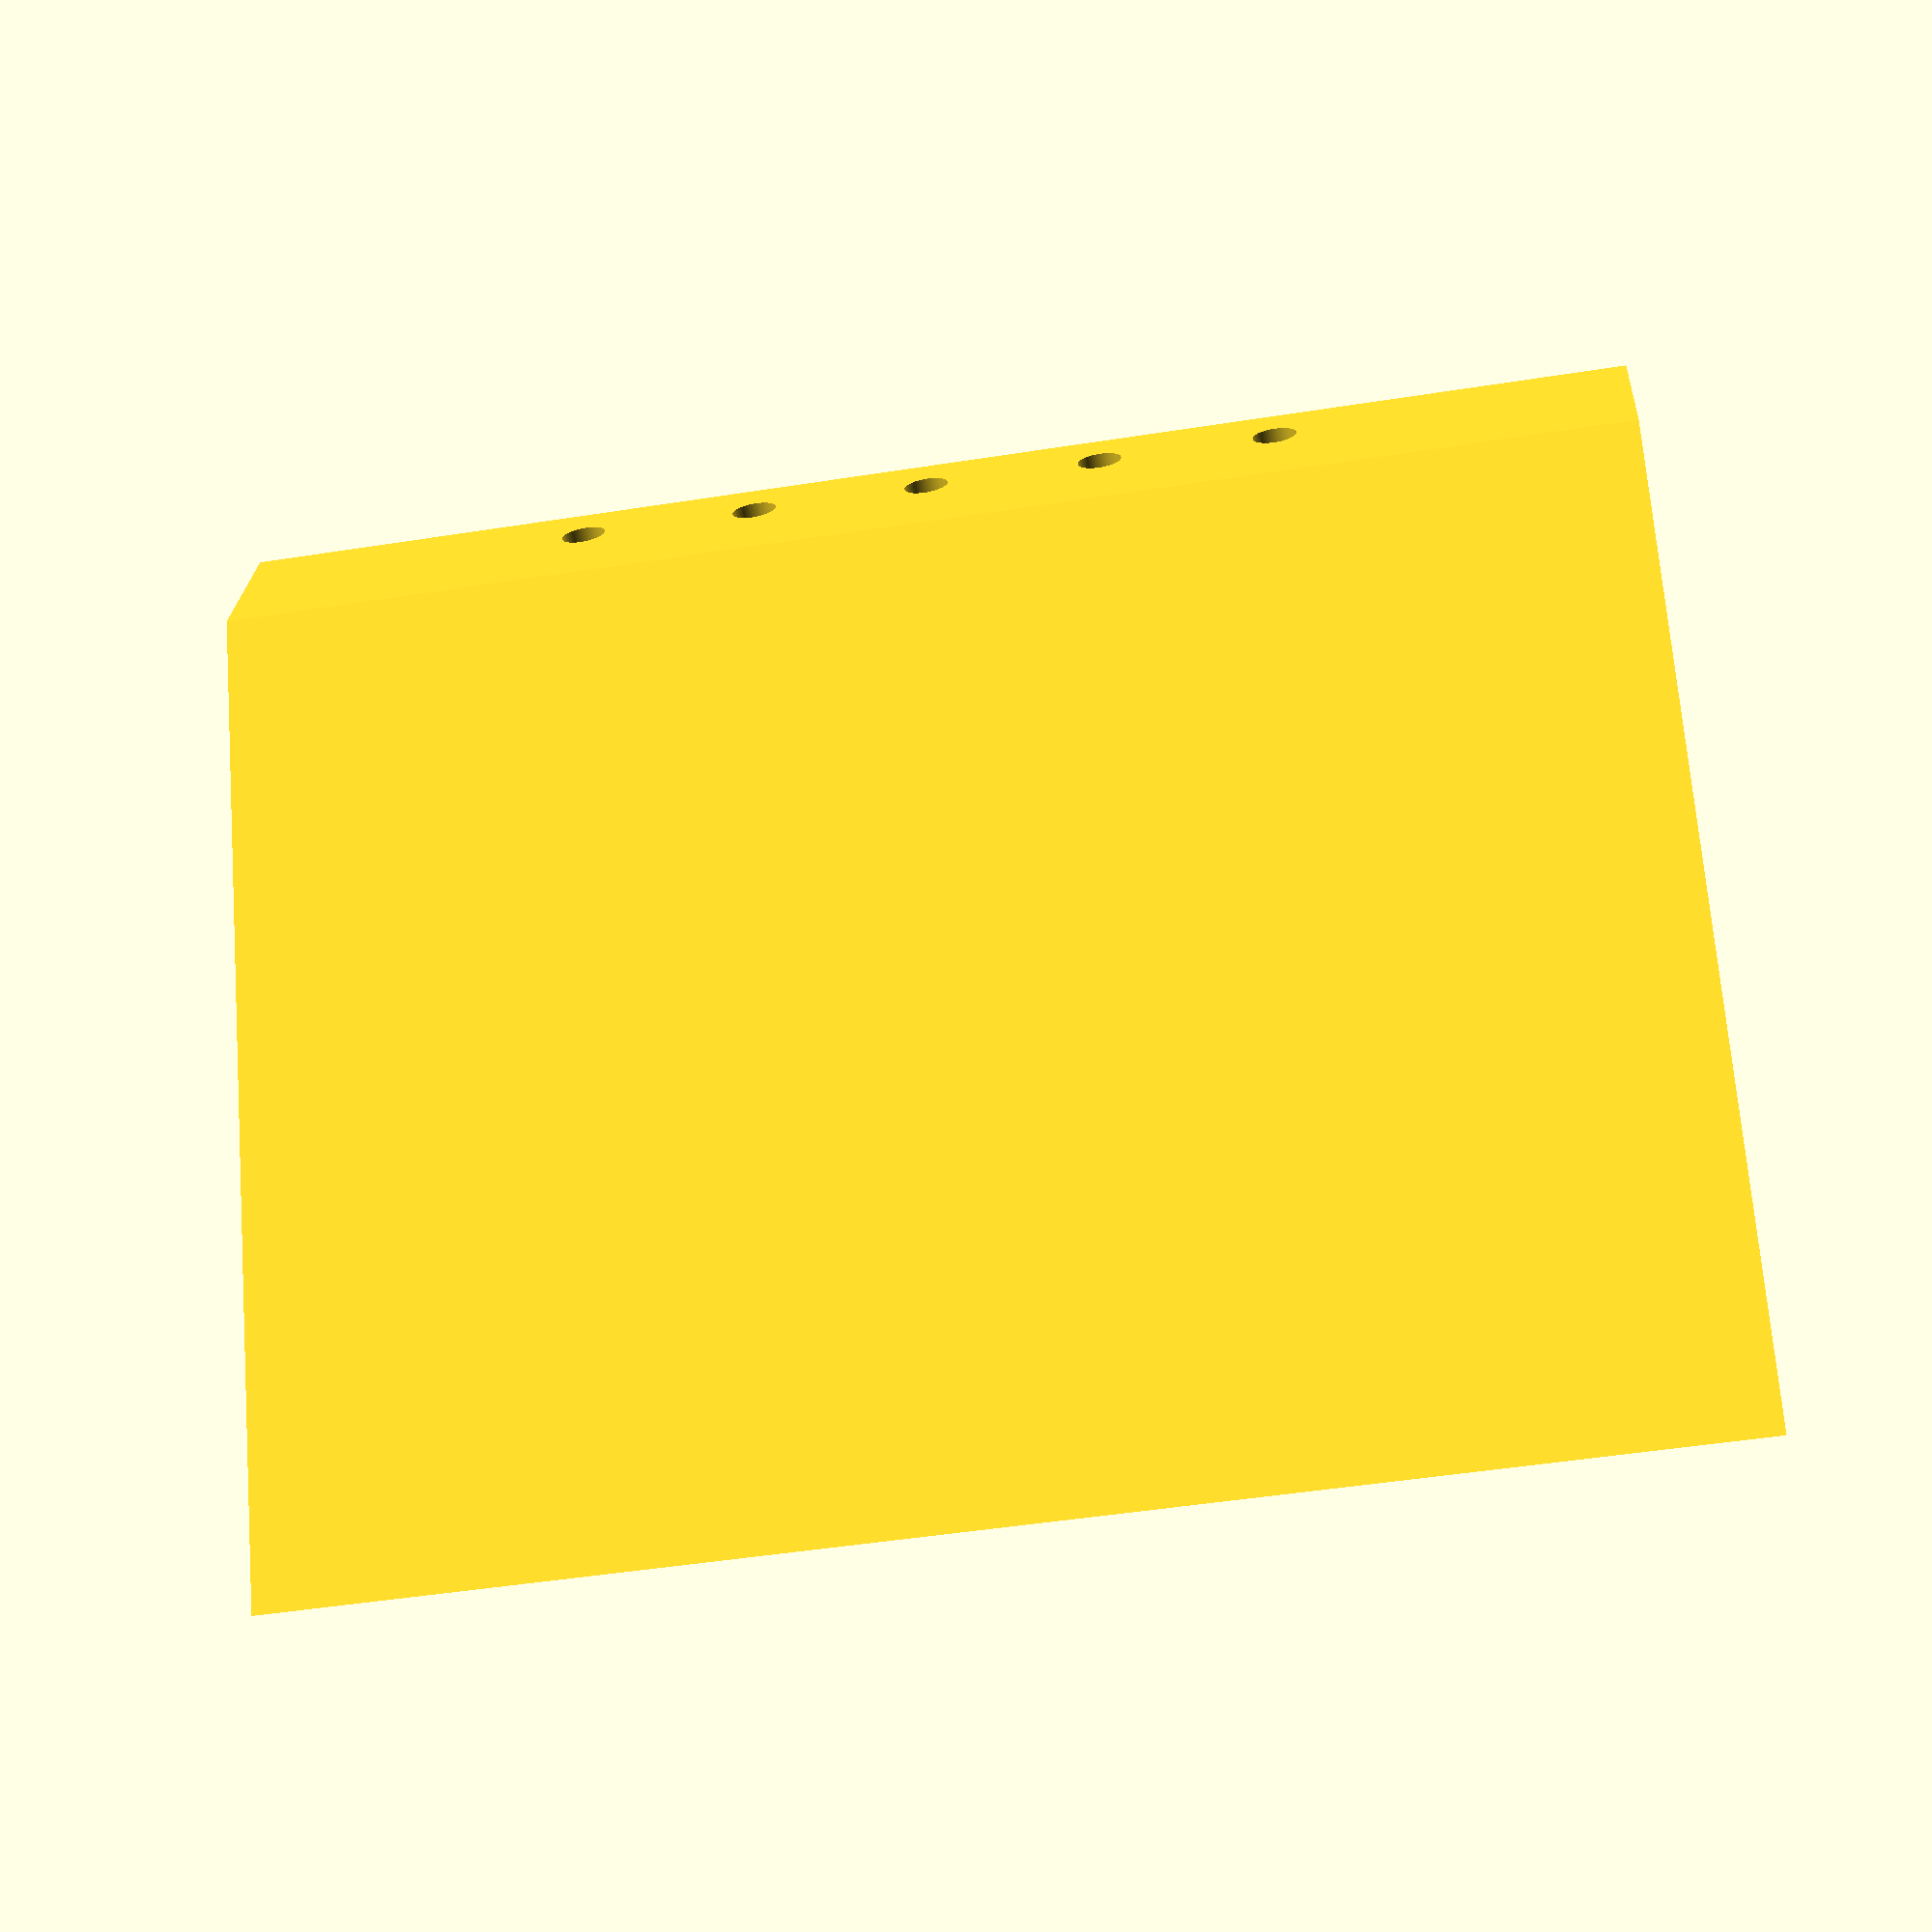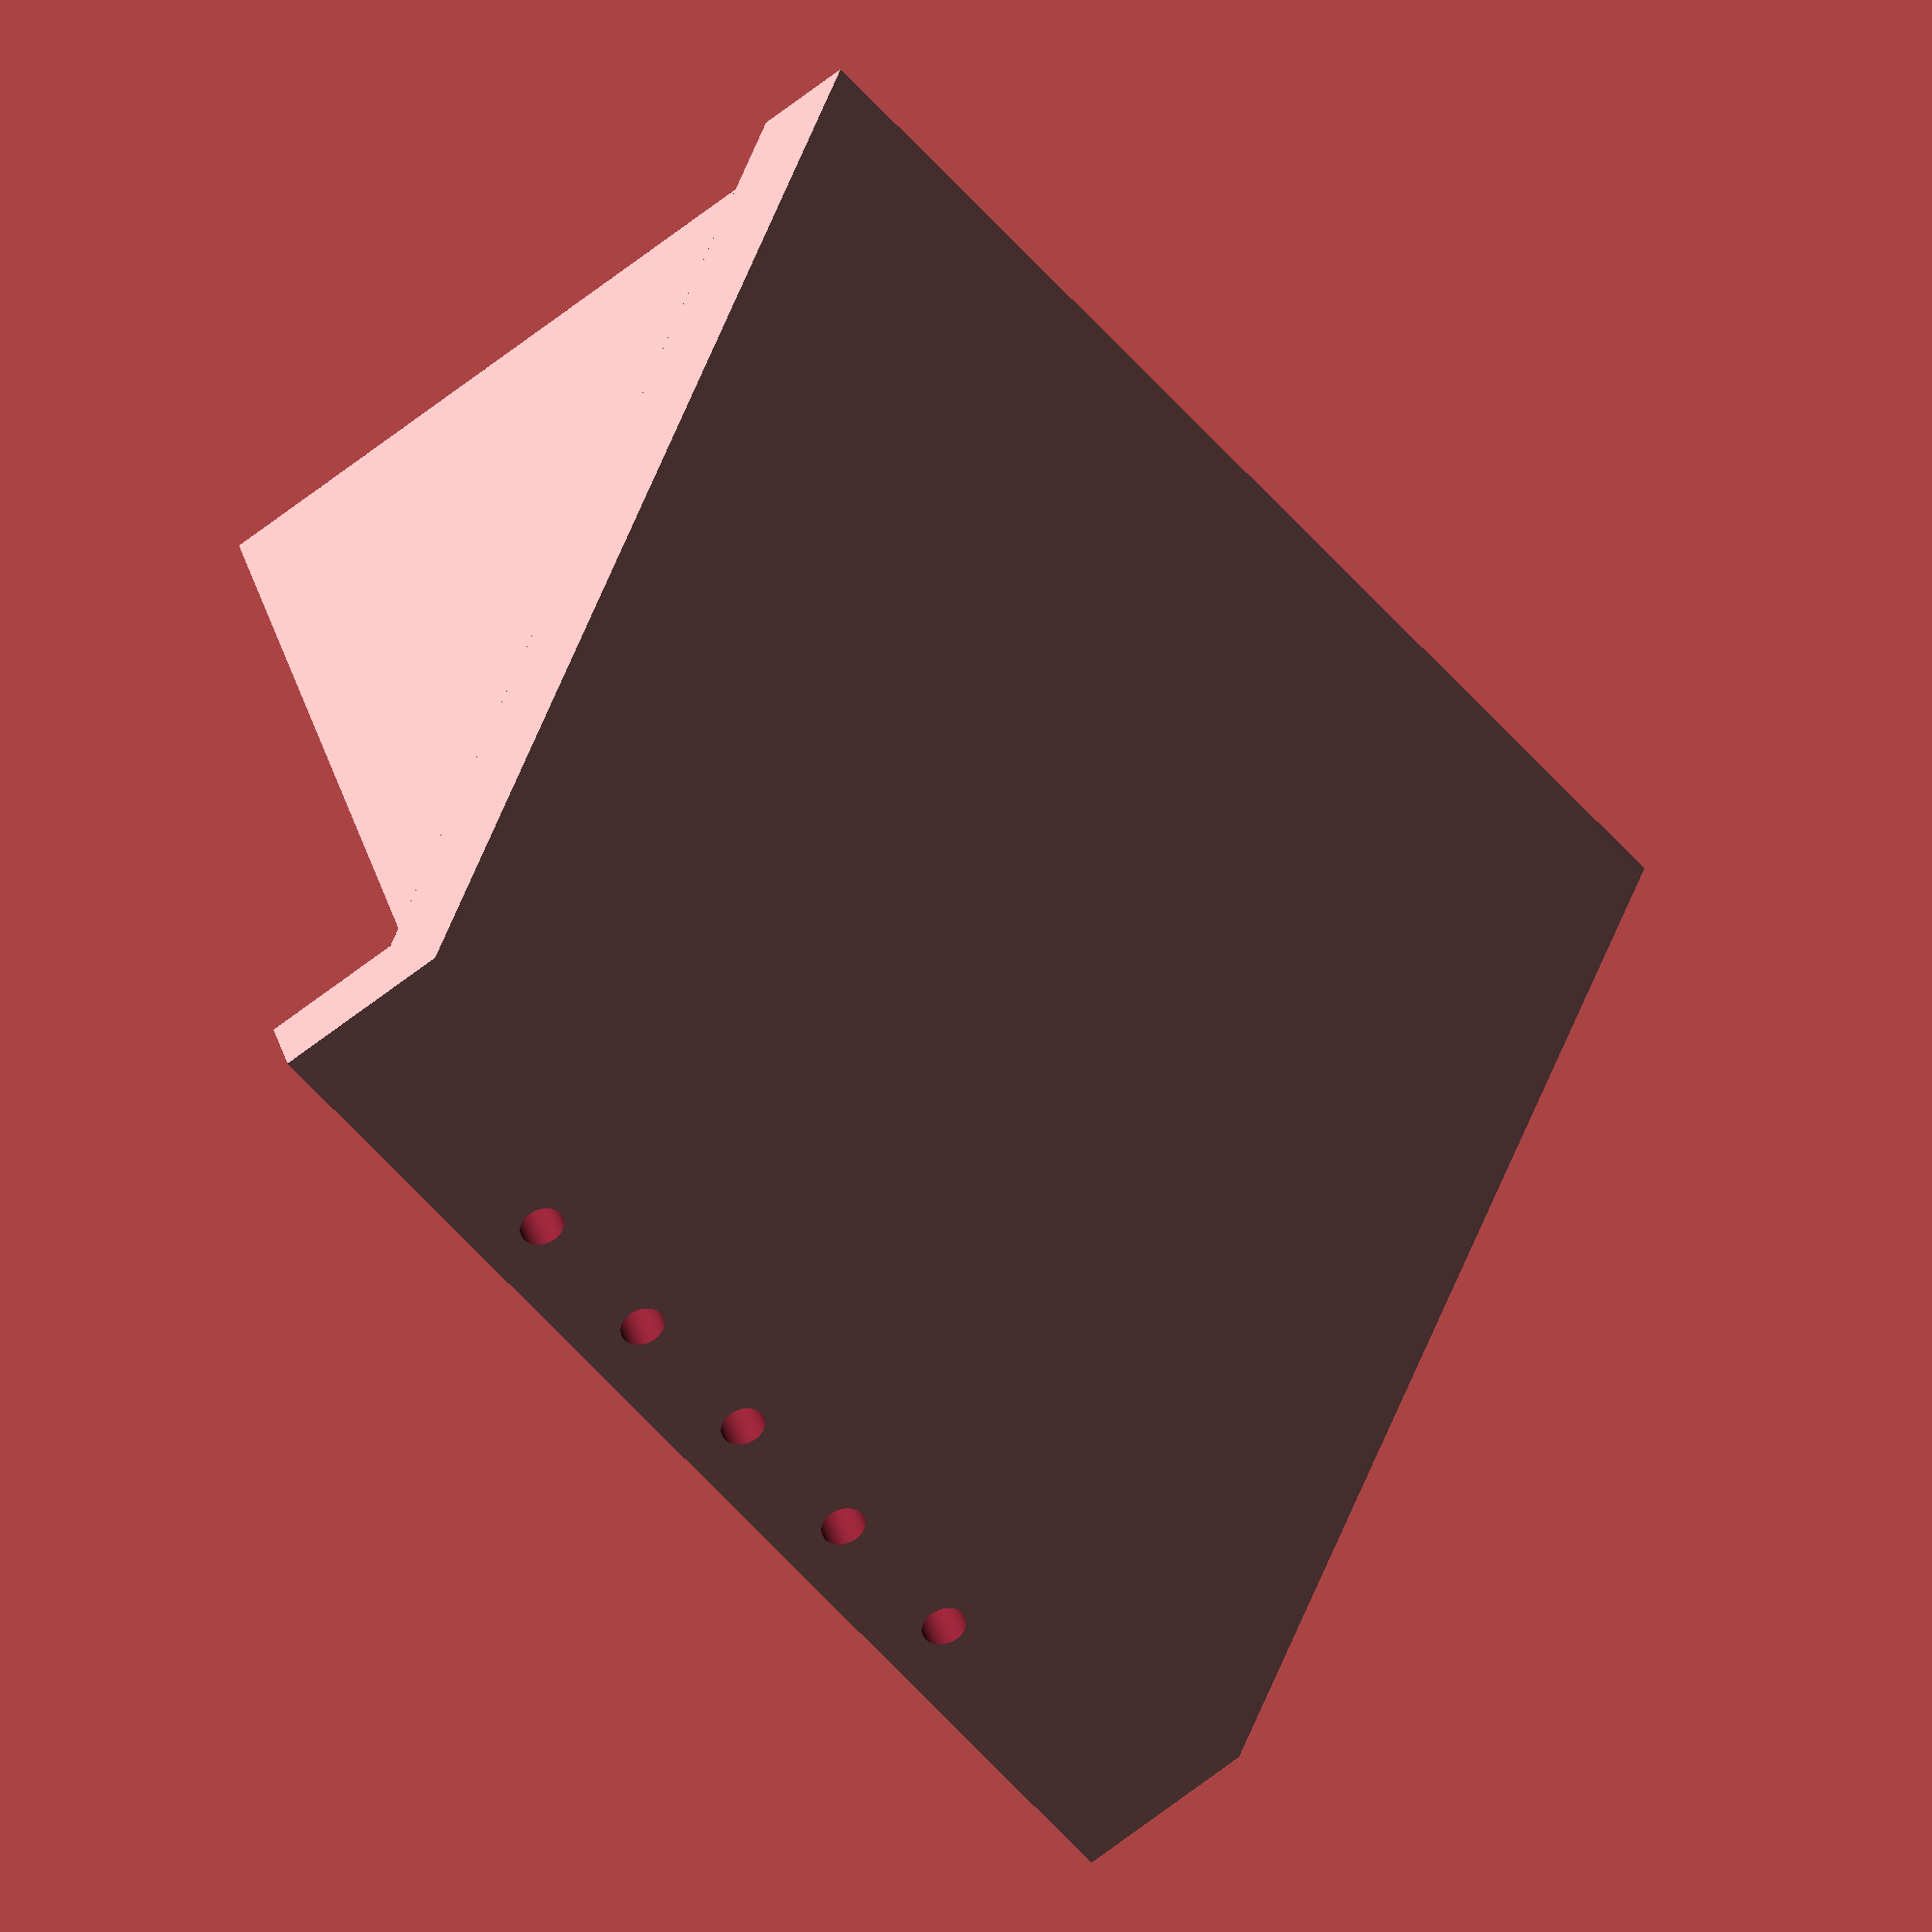
<openscad>
$fn=100;

// All dimensions in mm
// rise is 31.5 for 2.6 inch wheels, add 0.25 inch for larger
Rise = (31.5 + 0.25 * 25.4);
MountWidth = 8; // from 0.1 * PlateLength in PlainBase.scad
Thickness = 3; // make the scoop a little thicker
ContactWidth = 0.7 * Thickness; // width of the scoop's shoe

ScoopLength = 80; // would really like 160, but the printer won't do it.

epsilon = 0.1; // little bit more to provide overlap

AccHoleSpace = 10; // from Plainbase.scad
HoleDia = 2.5; 

module AccessoryHoles()
{
  union() {
    for(idx = [-2:2]) {
      translate([idx * AccHoleSpace, 0, 0]) cylinder(d = HoleDia, h = Thickness * 2);
    }
  }
}

module Rib() {
  translate([0, 0, -0.5 * Thickness])
    linear_extrude(height = Thickness)
      polygon(points = [ [MountWidth, Rise + 0.001], 
                         [MountWidth + Rise + 0.001, 0.001],
	  	         [MountWidth, 0.02] ]);
}

module Ribs() {
  translate([0, 0, -0.45 * ScoopLength])
    Rib();
  translate([0, 0, 0.45 * ScoopLength])
    Rib();
    
}

module ScoopBody() {
difference() {
  translate([0, 0, -(0.5 * ScoopLength + epsilon)])
    linear_extrude(height = ScoopLength)
      polygon(points = [ [0, Rise], [0, Rise + Thickness],
                         [MountWidth + ContactWidth, Rise + Thickness],
			 [MountWidth + ContactWidth + Rise + Thickness, 0],
			 [MountWidth + Rise, 0],
			 [MountWidth, Rise],
			 [0, Rise] ]);
  translate([0.45 * MountWidth, Rise + 1.5 * Thickness, 0]) rotate([90, 90, 0]) AccessoryHoles();    
}
}

module Scoop() {
  union() {
    ScoopBody();
    Ribs();
  }
}

Scoop();
</openscad>
<views>
elev=47.7 azim=71.5 roll=100.1 proj=p view=wireframe
elev=220.6 azim=17.8 roll=326.8 proj=o view=wireframe
</views>
